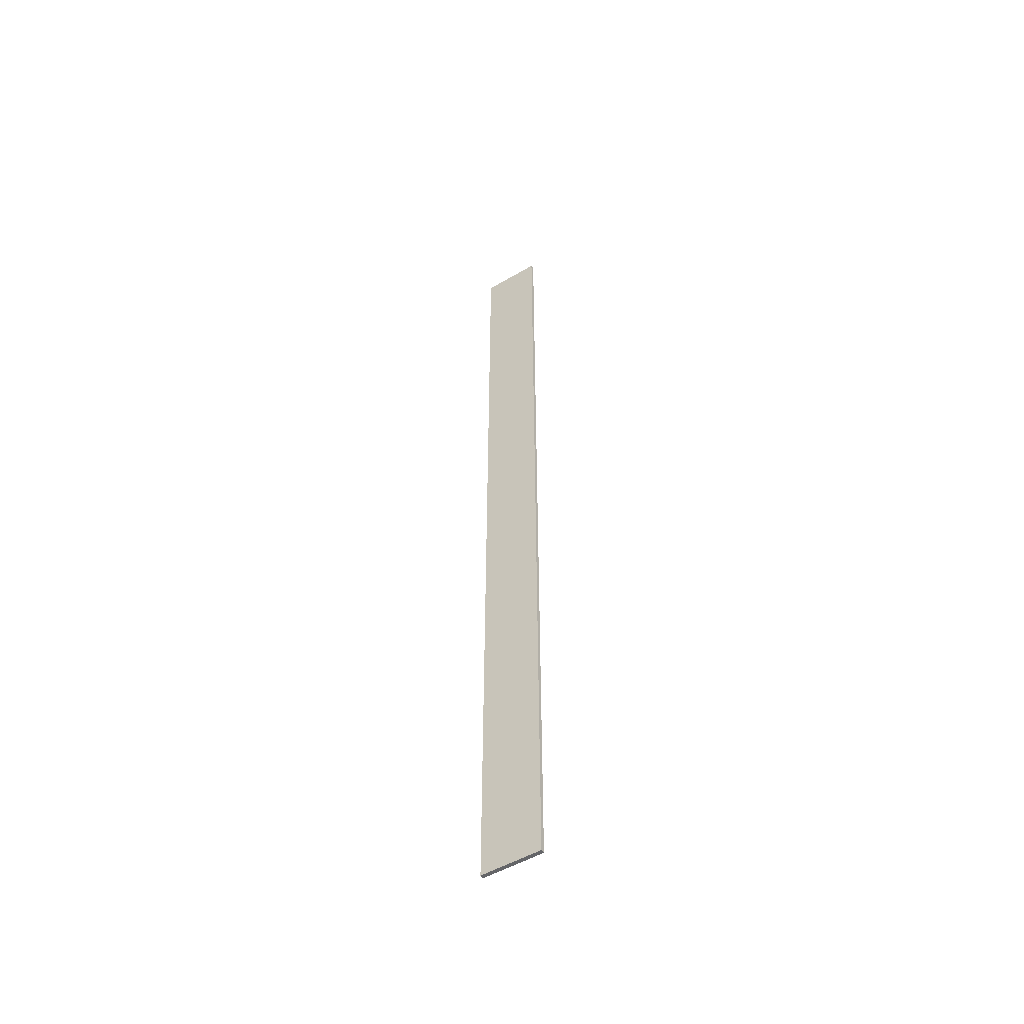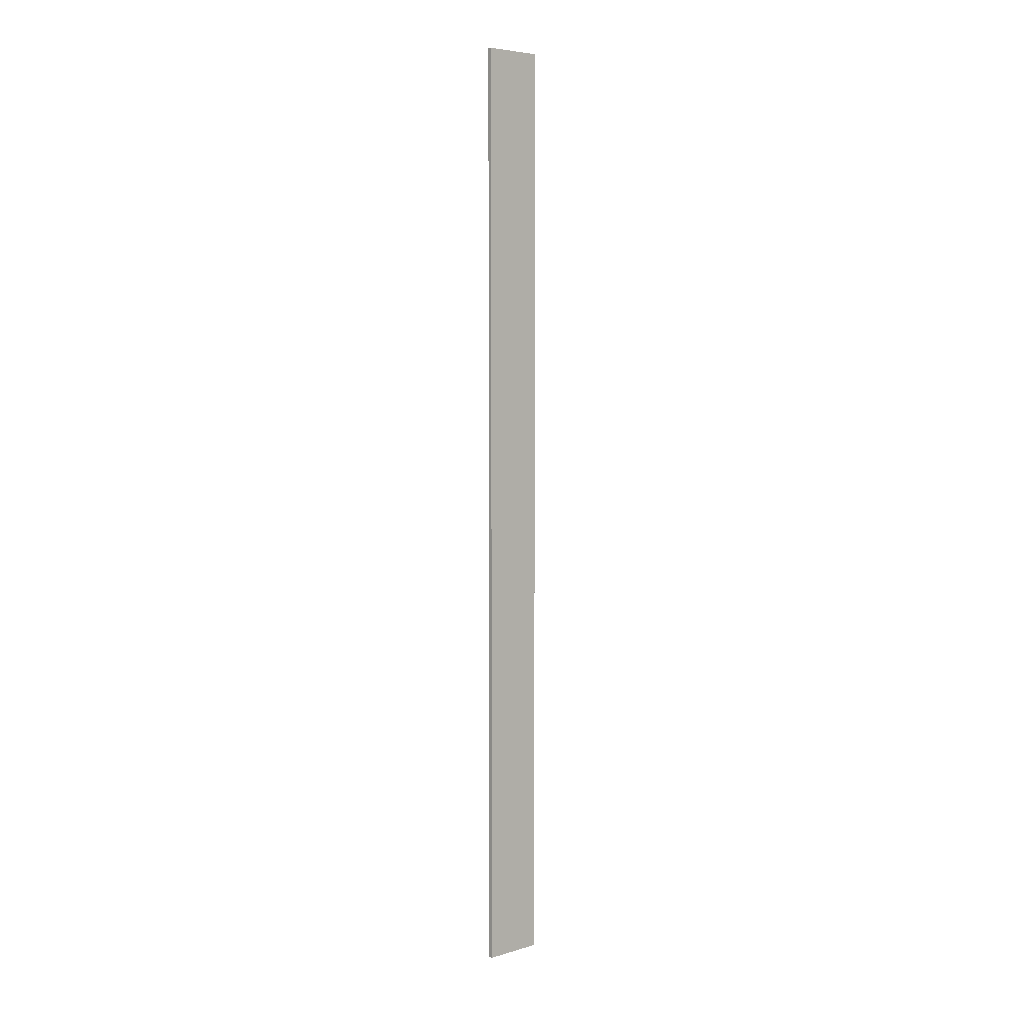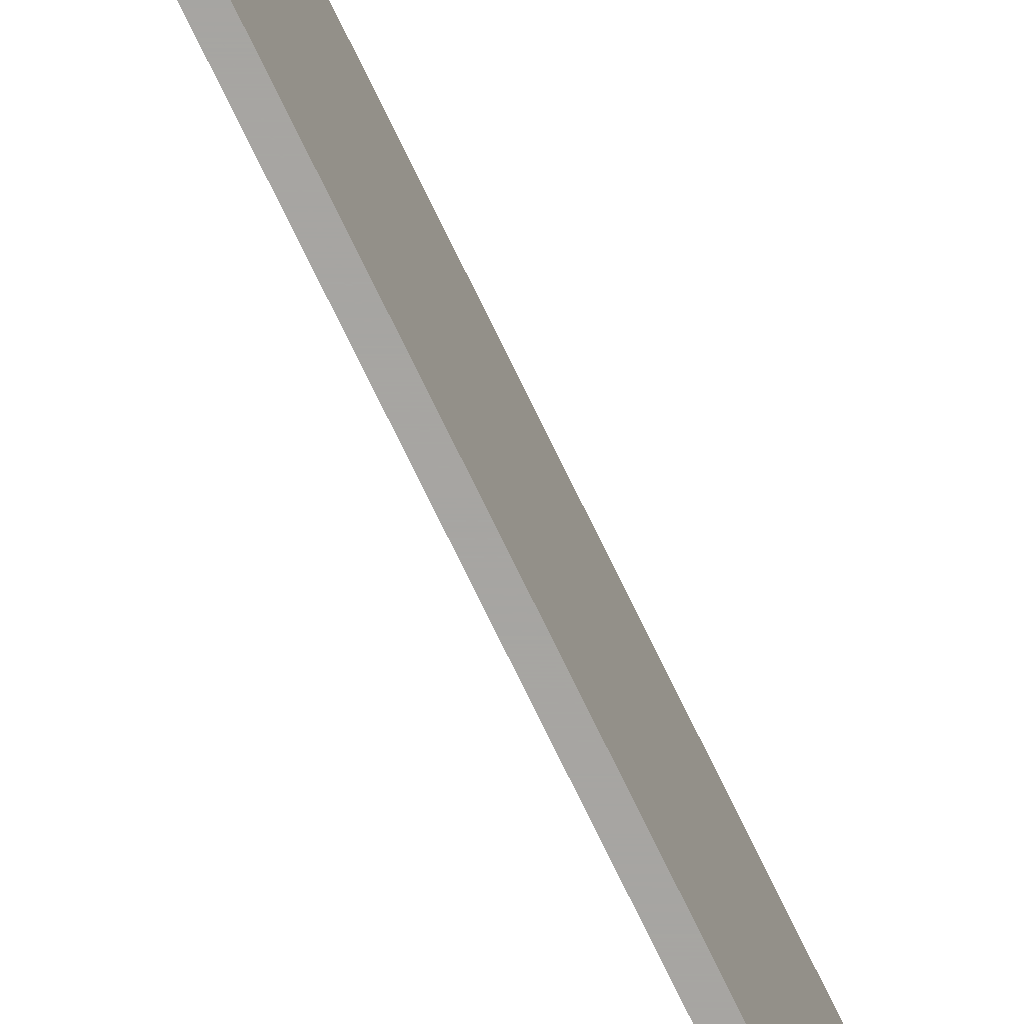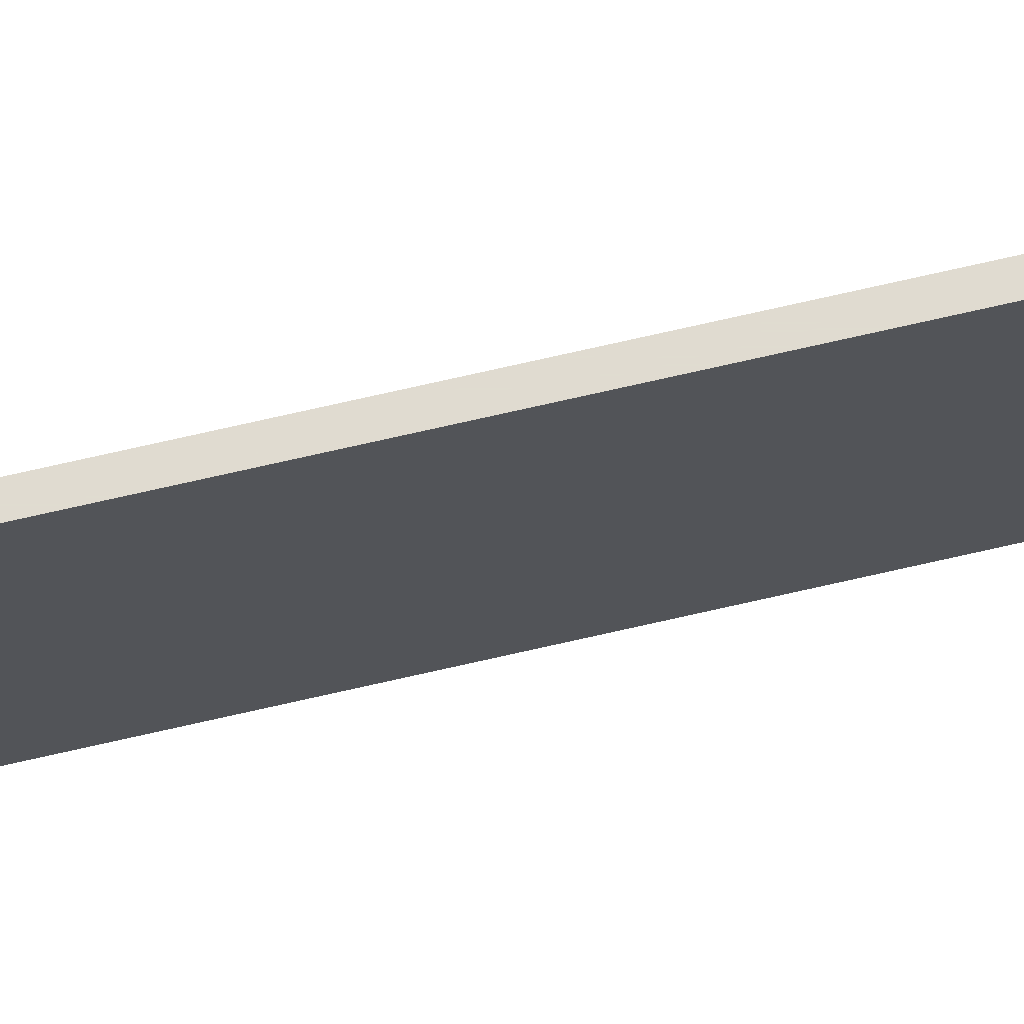
<metadata>
{"format":"obj","ext":"obj","renderer":"f3d","projection":"perspective","resolution":1024,"background":"white","views":[{"elev":-51.5,"azim":122.5,"up":"+Z"},{"elev":5.4,"azim":-131.6,"up":"+Z"},{"elev":-73.9,"azim":25.8,"up":"+Y"},{"elev":69.9,"azim":76.9,"up":"+Y"}]}
</metadata>
<code>
v -0.005 0 1.175
v 0.005 0 1.175
v -0.005 0 -1.175
v 0.005 0 -1.175
v -0.005 0.15 1.175
v 0.005 0.15 1.175
v -0.005 0.15 -1.175
v 0.005 0.15 -1.175
f 1 3 4
f 4 2 1
f 5 6 8
f 8 7 5
f 1 2 6
f 6 5 1
f 2 4 8
f 8 6 2
f 4 3 7
f 7 8 4
f 3 1 5
f 5 7 3

</code>
